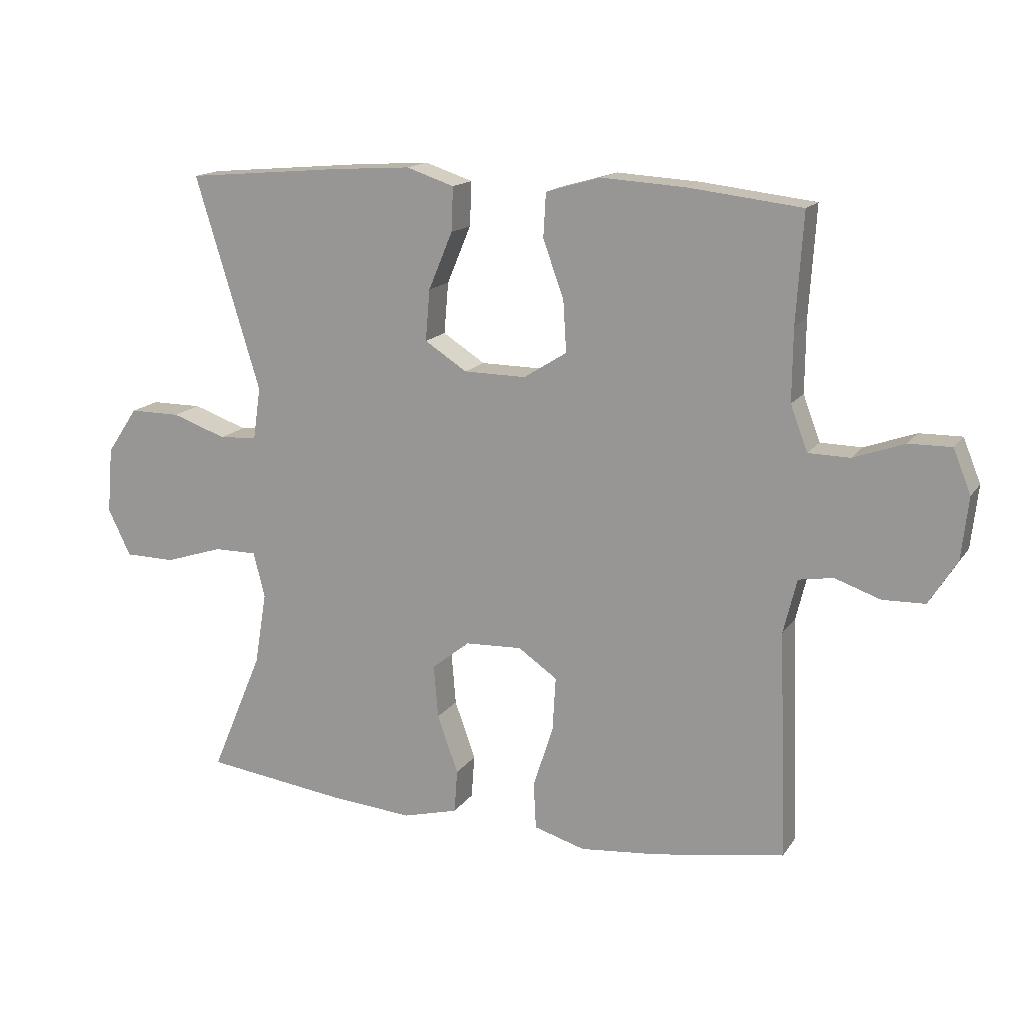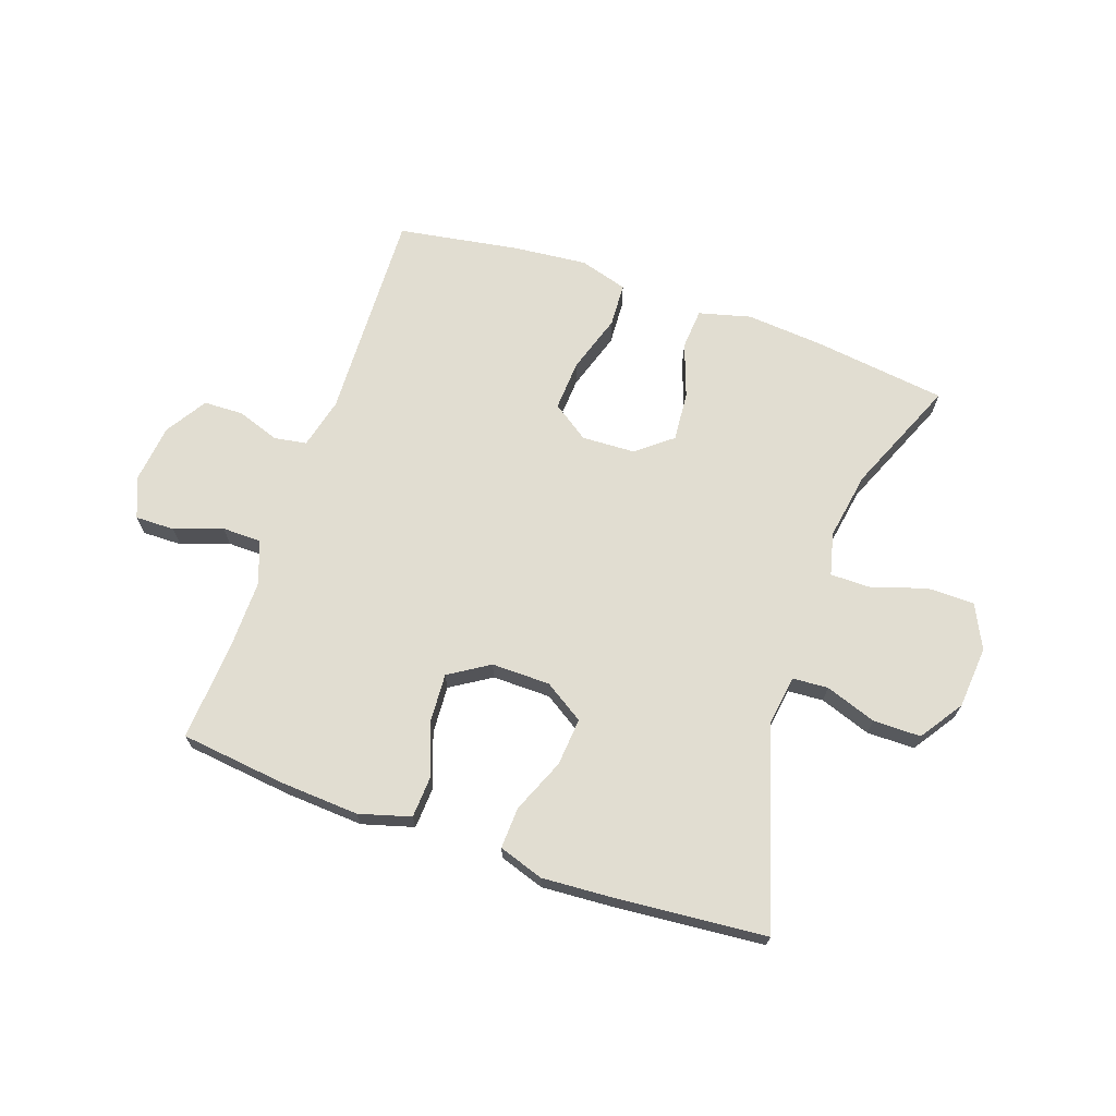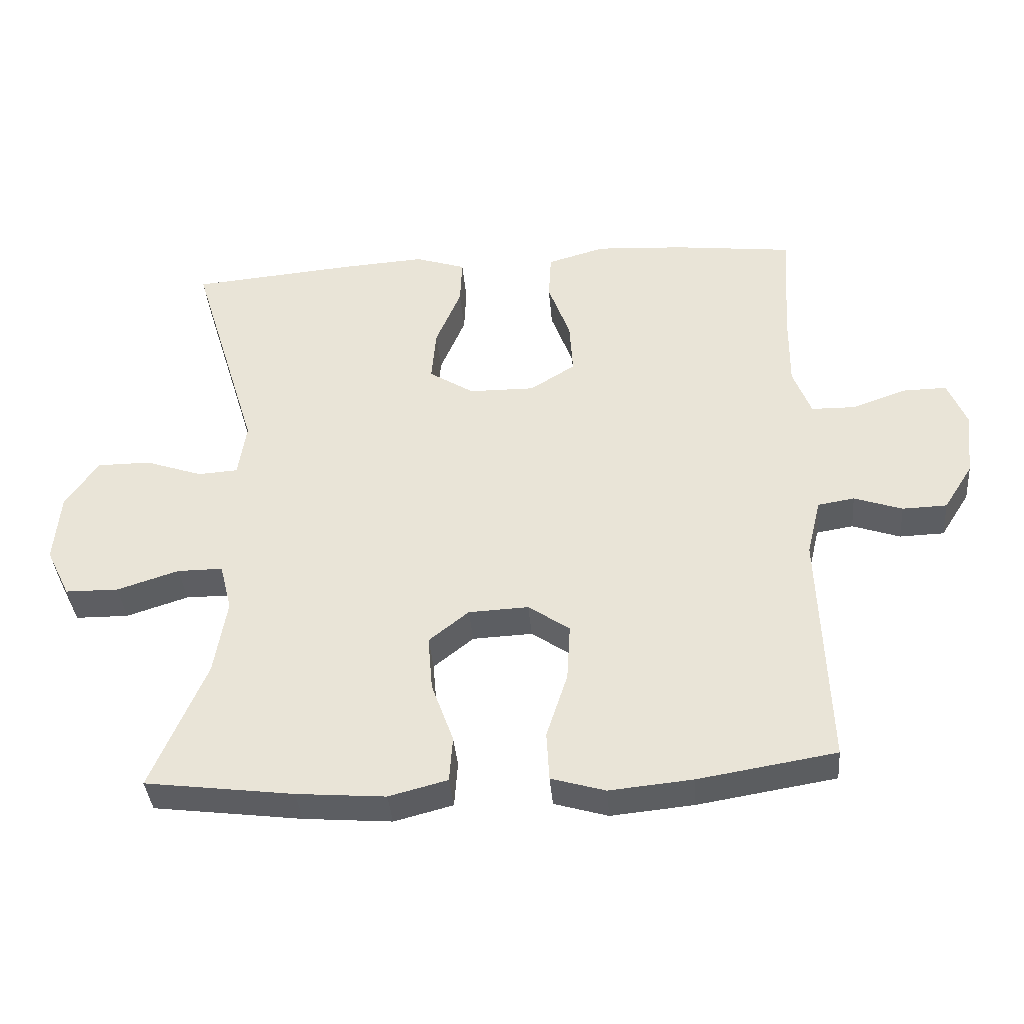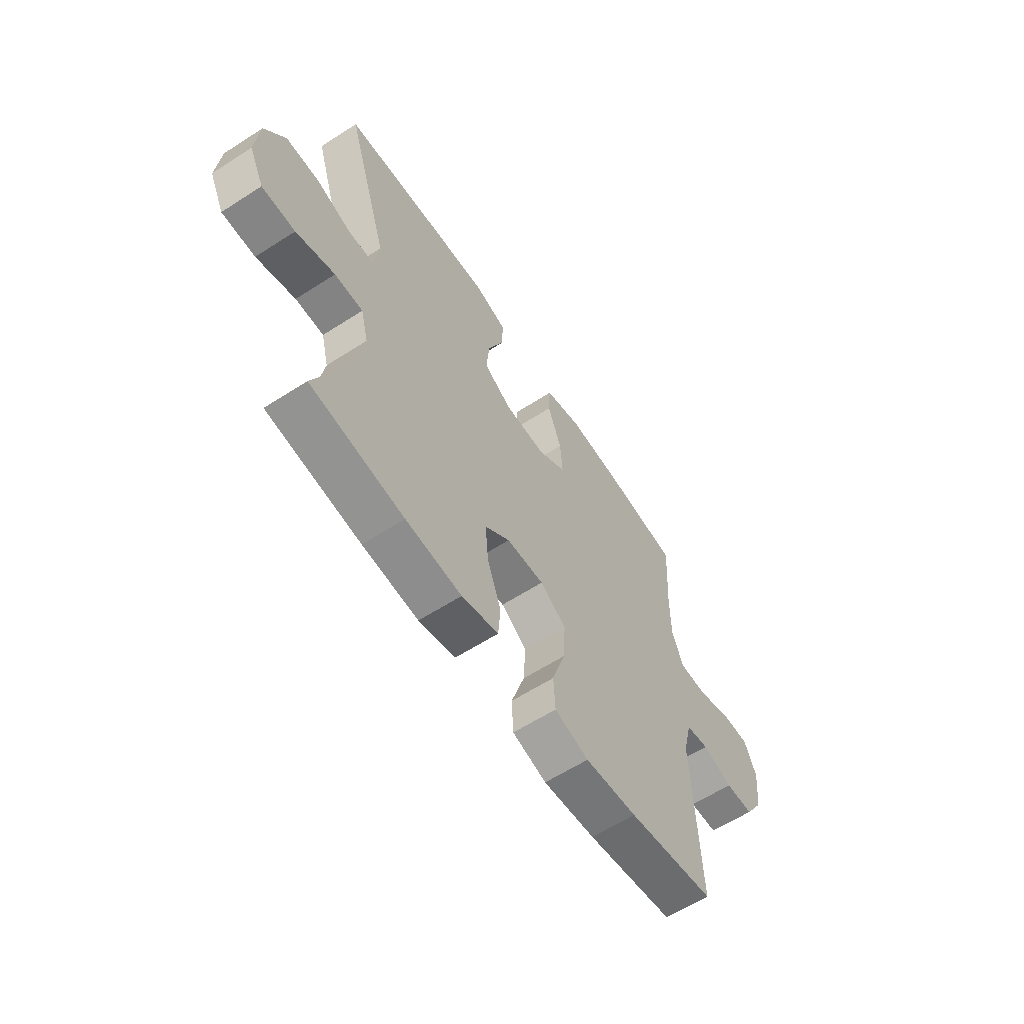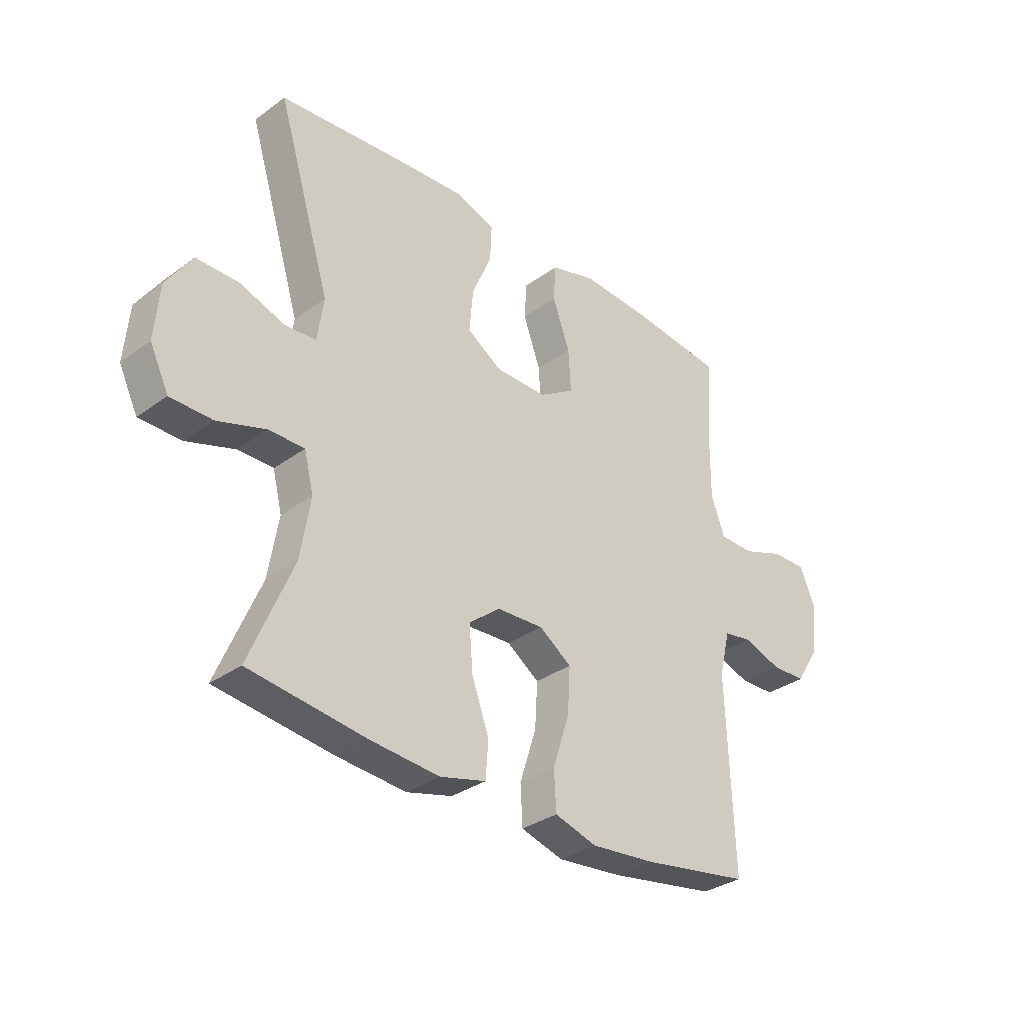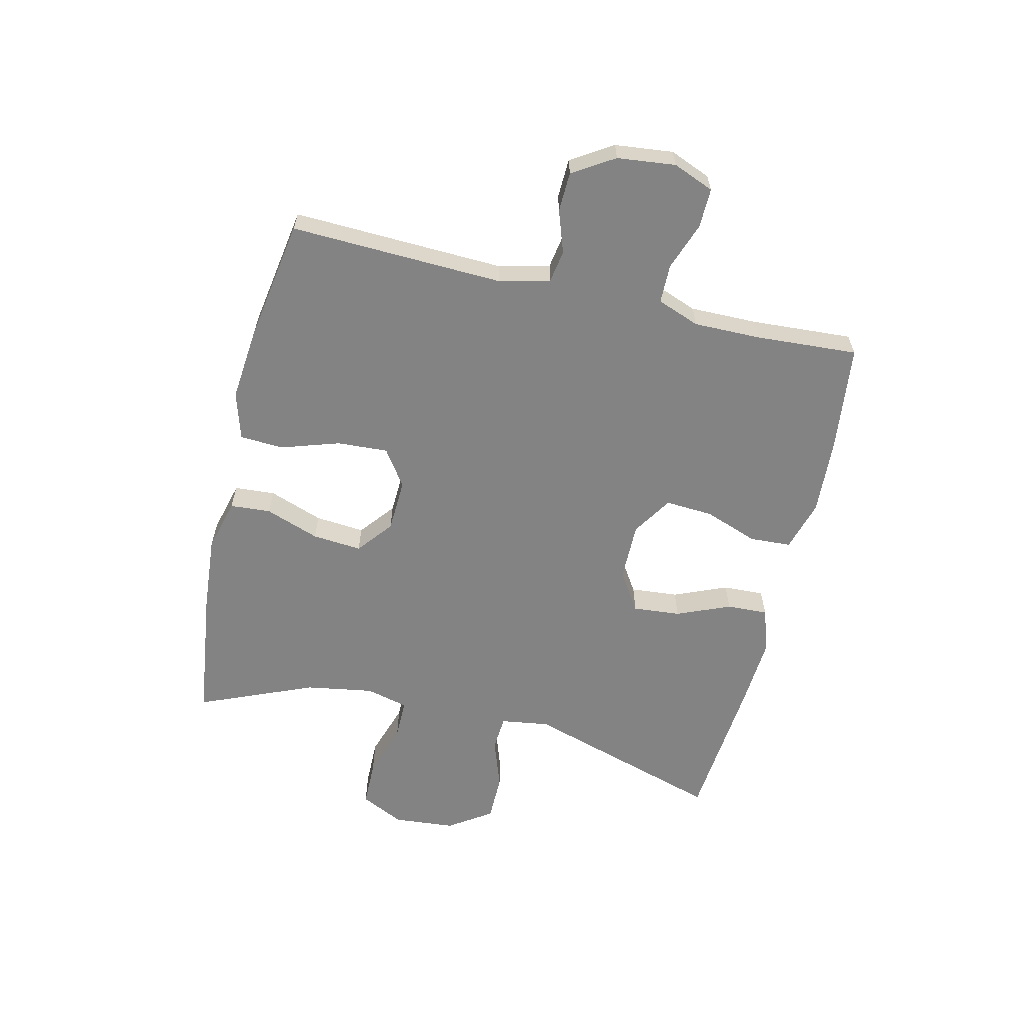
<metadata>
{"format":"obj","ext":"obj","renderer":"f3d","projection":"perspective","resolution":1024,"background":"white","views":[{"elev":15.4,"azim":-157.3,"up":"+Z"},{"elev":68.8,"azim":19.2,"up":"+Y"},{"elev":-38.3,"azim":-175.2,"up":"+Z"},{"elev":-61.1,"azim":123.3,"up":"+Z"},{"elev":-32.5,"azim":135.3,"up":"+Z"},{"elev":-61.2,"azim":-103.3,"up":"+Y"}]}
</metadata>
<code>
v -0.5 0.07 0.5
v -0.321 0.07 0.521
v -0.188 0.07 0.529
v -0.101 0.07 0.504
v -0.097 0.07 0.434
v -0.13 0.07 0.343
v -0.135 0.07 0.262
v -0.067 0.07 0.219
v 0.032 0.07 0.22
v 0.099 0.07 0.263
v 0.092 0.07 0.344
v 0.054 0.07 0.435
v 0.051 0.07 0.505
v 0.127 0.07 0.53
v 0.25 0.07 0.522
v 0.5 0.07 0.5
v 0.397 0.07 0.162
v 0.409 0.07 0.079
v 0.469 0.07 0.075
v 0.555 0.07 0.105
v 0.636 0.07 0.105
v 0.685 0.07 0.032
v 0.694 0.07 -0.073
v 0.658 0.07 -0.147
v 0.578 0.07 -0.148
v 0.485 0.07 -0.118
v 0.417 0.07 -0.118
v 0.399 0.07 -0.19
v 0.418 0.07 -0.305
v 0.5 0.07 -0.5
v 0.277 0.07 -0.529
v 0.144 0.07 -0.54
v 0.056 0.07 -0.517
v 0.051 0.07 -0.448
v 0.084 0.07 -0.356
v 0.091 0.07 -0.272
v 0.031 0.07 -0.224
v -0.059 0.07 -0.22
v -0.121 0.07 -0.263
v -0.116 0.07 -0.349
v -0.084 0.07 -0.448
v -0.088 0.07 -0.522
v -0.169 0.07 -0.546
v -0.293 0.07 -0.534
v -0.5 0.07 -0.5
v -0.487 0.07 -0.139
v -0.508 0.07 -0.053
v -0.563 0.07 -0.044
v -0.635 0.07 -0.069
v -0.702 0.07 -0.067
v -0.746 0.07 0.003
v -0.757 0.07 0.102
v -0.729 0.07 0.171
v -0.662 0.07 0.17
v -0.581 0.07 0.141
v -0.515 0.07 0.142
v -0.488 0.07 0.214
v -0.489 0.07 0.328
v -0.5 0 0.5
v -0.321 0 0.521
v -0.188 0 0.529
v -0.101 0 0.504
v -0.097 0 0.434
v -0.13 0 0.343
v -0.135 0 0.262
v -0.067 0 0.219
v 0.032 0 0.22
v 0.099 0 0.263
v 0.092 0 0.344
v 0.054 0 0.435
v 0.051 0 0.505
v 0.127 0 0.53
v 0.25 0 0.522
v 0.5 0 0.5
v 0.397 0 0.162
v 0.409 0 0.079
v 0.469 0 0.075
v 0.555 0 0.105
v 0.636 0 0.105
v 0.685 0 0.032
v 0.694 0 -0.073
v 0.658 0 -0.147
v 0.578 0 -0.148
v 0.485 0 -0.118
v 0.417 0 -0.118
v 0.399 0 -0.19
v 0.418 0 -0.305
v 0.5 0 -0.5
v 0.277 0 -0.529
v 0.144 0 -0.54
v 0.056 0 -0.517
v 0.051 0 -0.448
v 0.084 0 -0.356
v 0.091 0 -0.272
v 0.031 0 -0.224
v -0.059 0 -0.22
v -0.121 0 -0.263
v -0.116 0 -0.349
v -0.084 0 -0.448
v -0.088 0 -0.522
v -0.169 0 -0.546
v -0.293 0 -0.534
v -0.5 0 -0.5
v -0.487 0 -0.139
v -0.508 0 -0.053
v -0.563 0 -0.044
v -0.635 0 -0.069
v -0.702 0 -0.067
v -0.746 0 0.003
v -0.757 0 0.102
v -0.729 0 0.171
v -0.662 0 0.17
v -0.581 0 0.141
v -0.515 0 0.142
v -0.488 0 0.214
v -0.489 0 0.328
f 52 53 54 55
f 52 55 56
f 51 52 56
f 48 49 50 51
f 47 48 51 56
f 46 47 56 57
f 44 45 46
f 43 44 46 57
f 40 41 42 43
f 39 40 43 57
f 32 33 34 35
f 32 35 36
f 29 30 31 32
f 28 29 32 36
f 27 28 36 37
f 23 24 25 26
f 23 26 27
f 22 23 27
f 19 20 21 22
f 18 19 22 27
f 17 18 27 37
f 11 12 13 14
f 10 11 14 15
f 3 4 5 6
f 3 6 7
f 58 1 2 3
f 58 3 7
f 38 39 57 58
f 38 58 7 8
f 37 38 8 9
f 17 37 9 10
f 10 15 16 17
f 113 112 111 110
f 114 113 110
f 114 110 109
f 109 108 107 106
f 114 109 106 105
f 115 114 105 104
f 104 103 102
f 115 104 102 101
f 101 100 99 98
f 115 101 98 97
f 93 92 91 90
f 94 93 90
f 90 89 88 87
f 94 90 87 86
f 95 94 86 85
f 84 83 82 81
f 85 84 81
f 85 81 80
f 80 79 78 77
f 85 80 77 76
f 95 85 76 75
f 72 71 70 69
f 73 72 69 68
f 64 63 62 61
f 65 64 61
f 61 60 59 116
f 65 61 116
f 116 115 97 96
f 66 65 116 96
f 67 66 96 95
f 68 67 95 75
f 75 74 73 68
f 1 59 60 2
f 2 60 61 3
f 3 61 62 4
f 4 62 63 5
f 5 63 64 6
f 6 64 65 7
f 7 65 66 8
f 8 66 67 9
f 9 67 68 10
f 10 68 69 11
f 11 69 70 12
f 12 70 71 13
f 13 71 72 14
f 14 72 73 15
f 15 73 74 16
f 16 74 75 17
f 17 75 76 18
f 18 76 77 19
f 19 77 78 20
f 20 78 79 21
f 21 79 80 22
f 22 80 81 23
f 23 81 82 24
f 24 82 83 25
f 25 83 84 26
f 26 84 85 27
f 27 85 86 28
f 28 86 87 29
f 29 87 88 30
f 30 88 89 31
f 31 89 90 32
f 32 90 91 33
f 33 91 92 34
f 34 92 93 35
f 35 93 94 36
f 36 94 95 37
f 37 95 96 38
f 38 96 97 39
f 39 97 98 40
f 40 98 99 41
f 41 99 100 42
f 42 100 101 43
f 43 101 102 44
f 44 102 103 45
f 45 103 104 46
f 46 104 105 47
f 47 105 106 48
f 48 106 107 49
f 49 107 108 50
f 50 108 109 51
f 51 109 110 52
f 52 110 111 53
f 53 111 112 54
f 54 112 113 55
f 55 113 114 56
f 56 114 115 57
f 57 115 116 58
f 58 116 59 1

</code>
